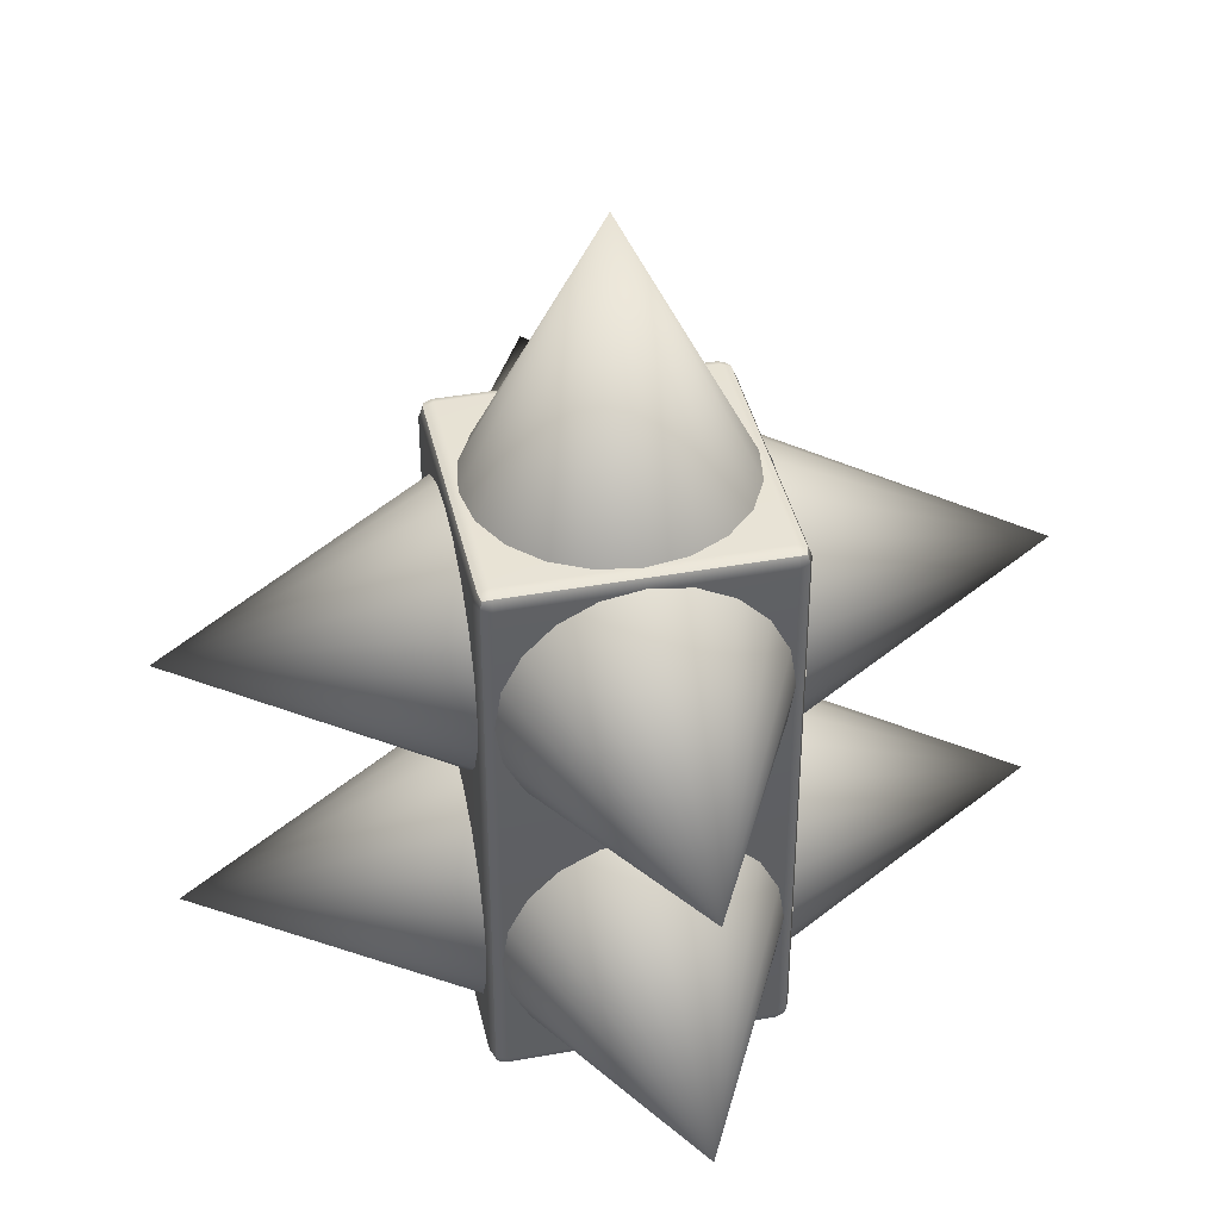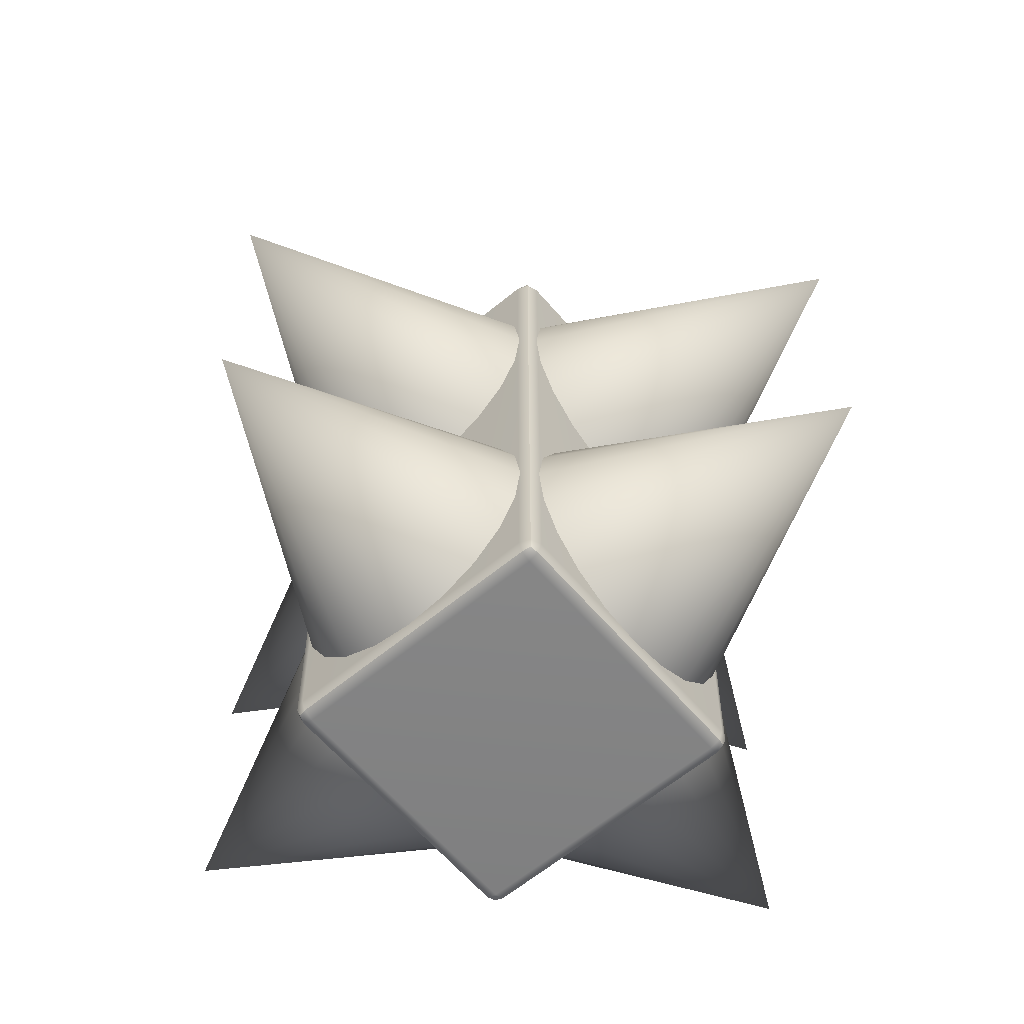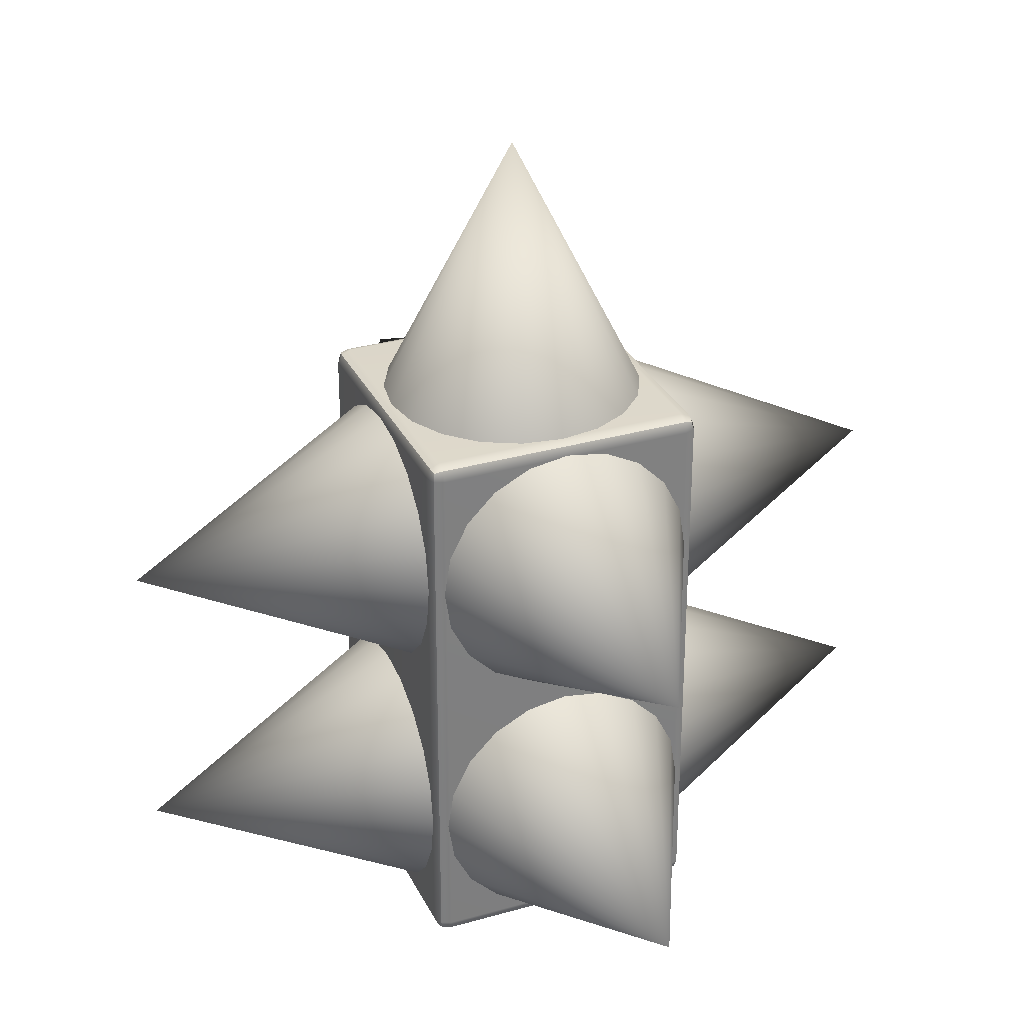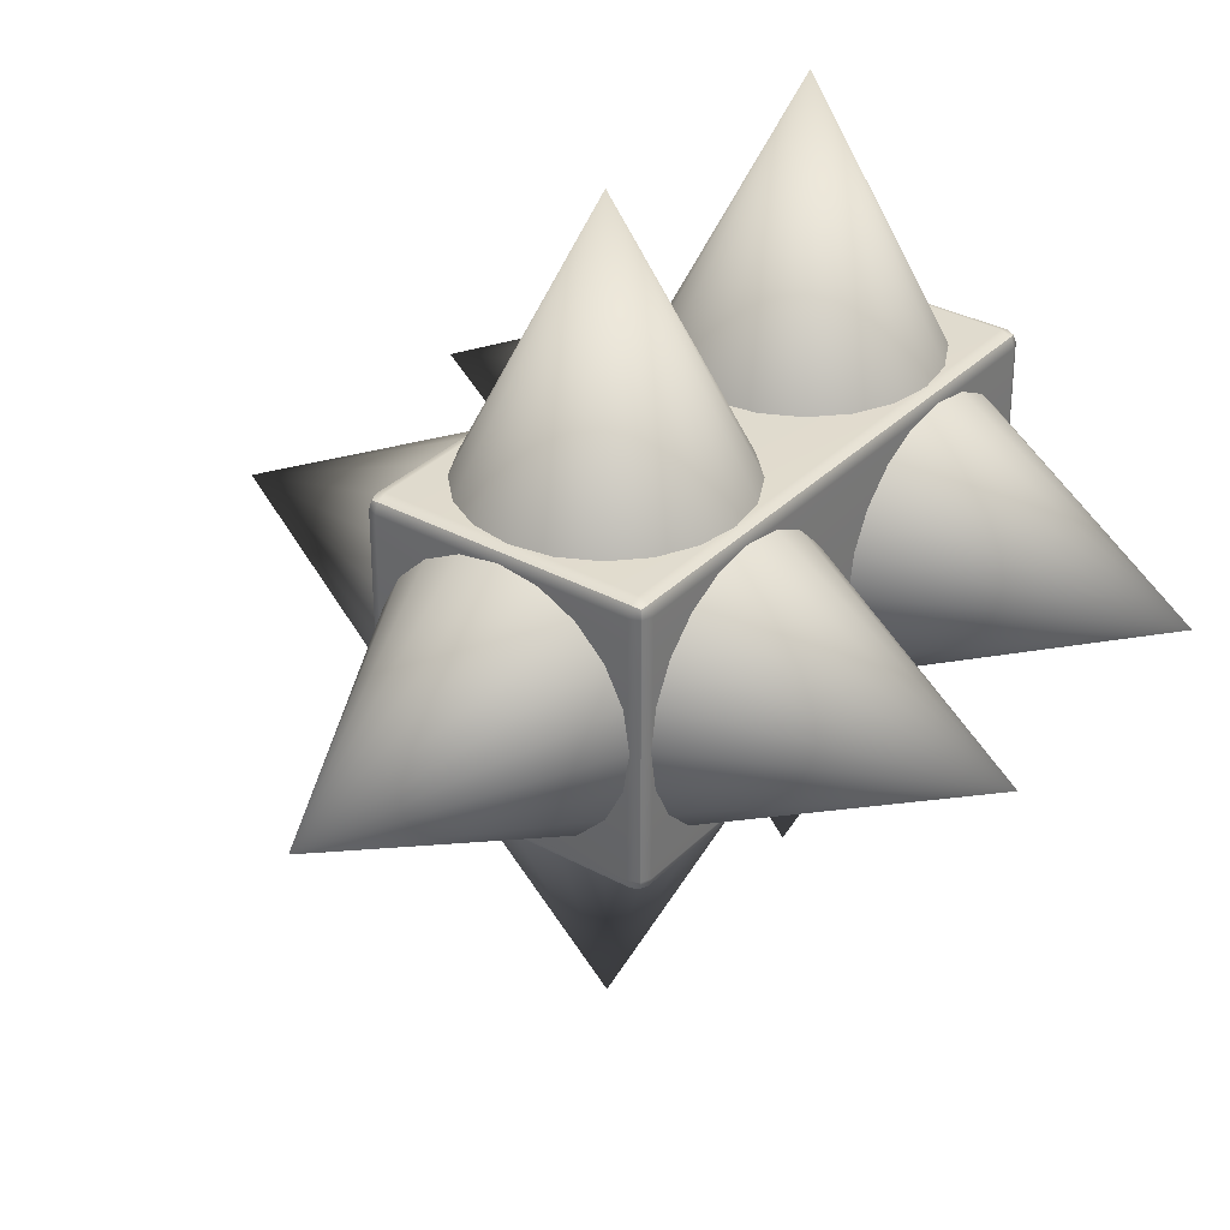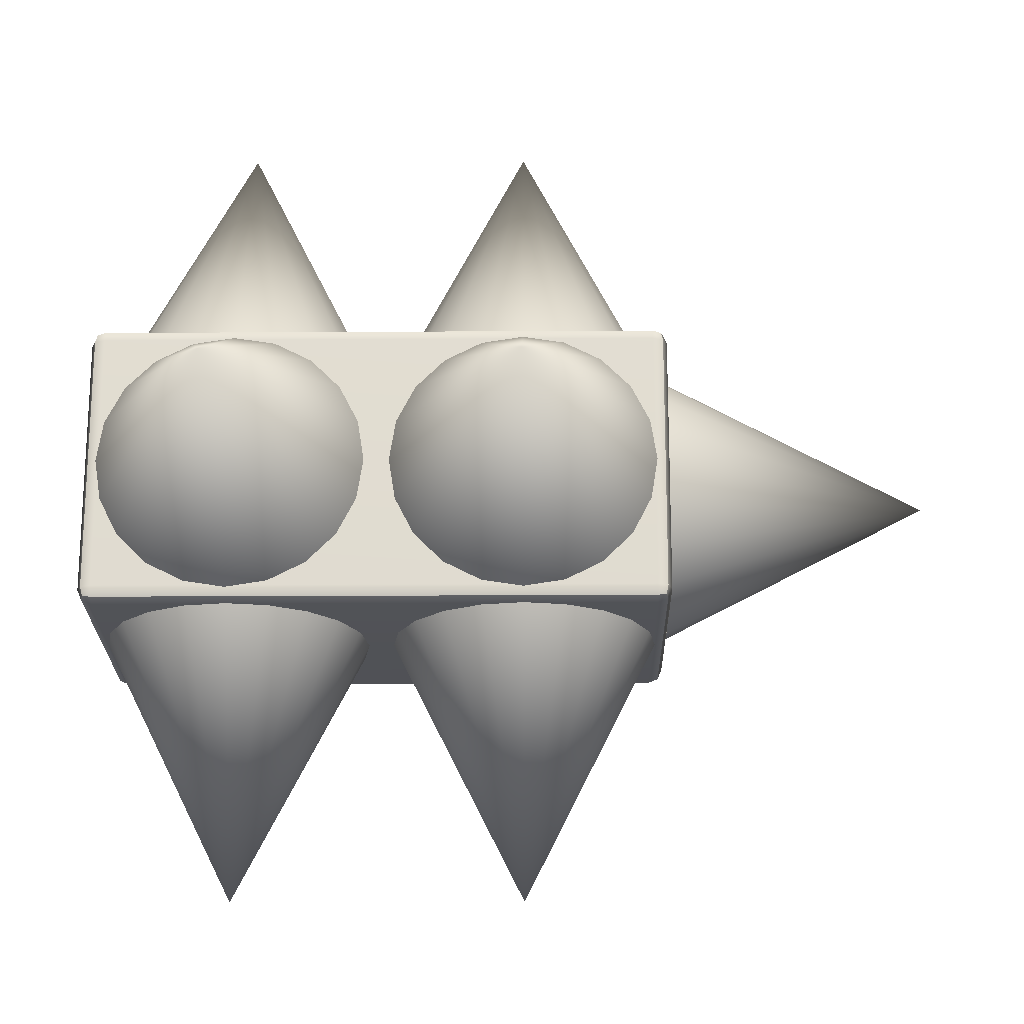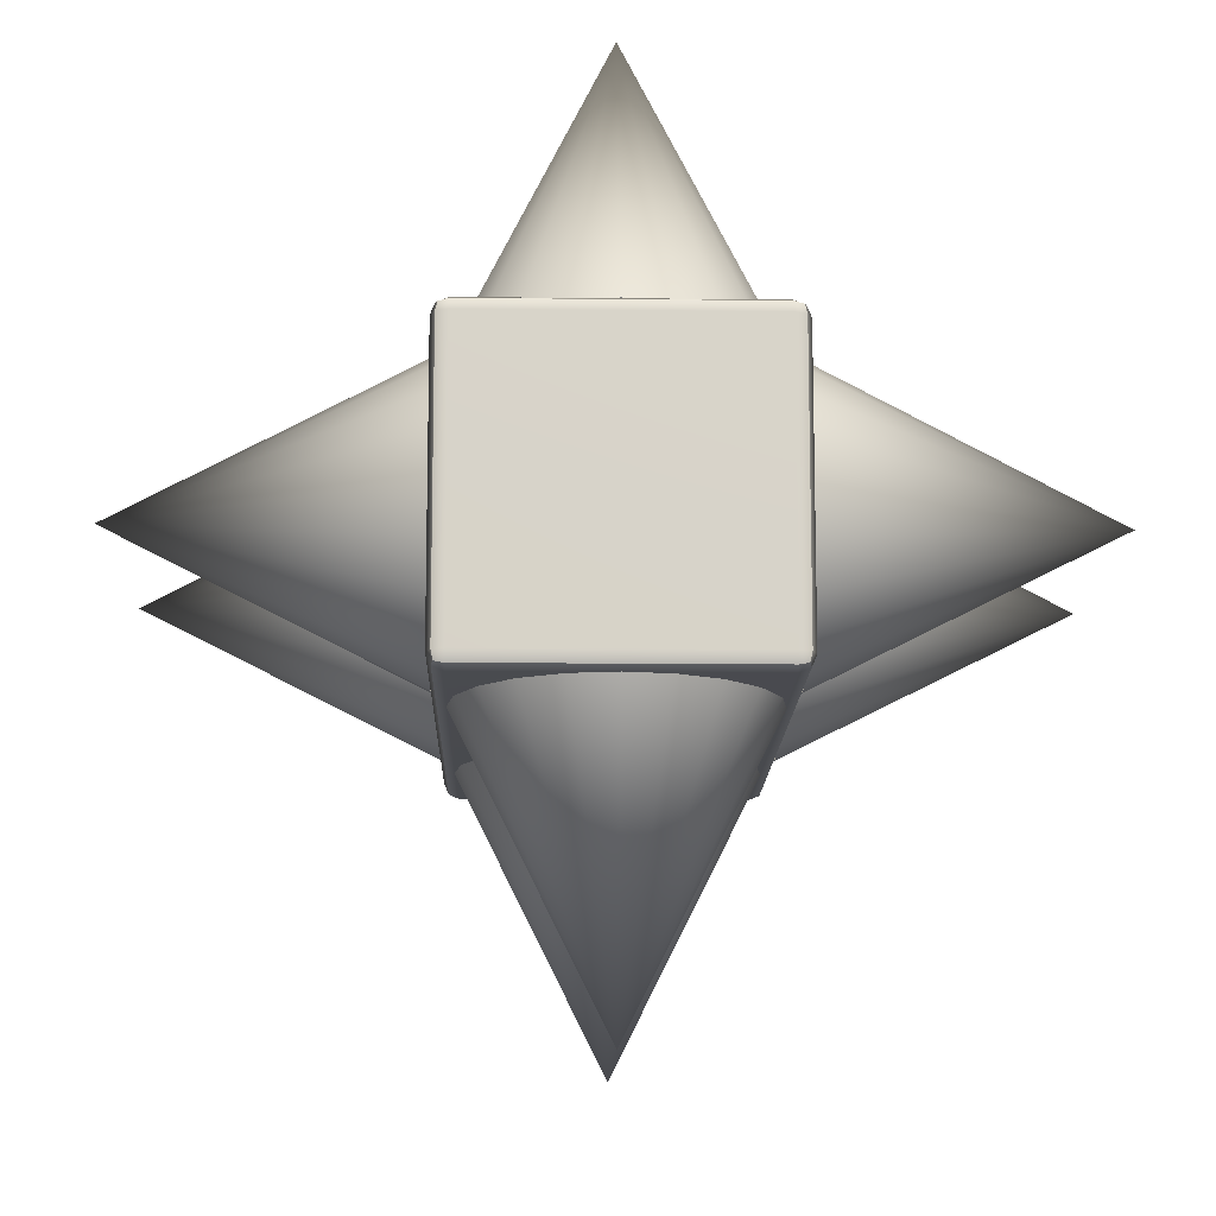
<metadata>
{"format":"obj","ext":"obj","renderer":"f3d","projection":"perspective","resolution":1024,"background":"white","views":[{"elev":40.7,"azim":-12.5,"up":"+Y"},{"elev":-61.0,"azim":-49.8,"up":"+Y"},{"elev":30.8,"azim":-22.4,"up":"+Y"},{"elev":33.3,"azim":-143.2,"up":"+Z"},{"elev":-21.1,"azim":90.6,"up":"+Z"},{"elev":-13.3,"azim":-1.4,"up":"+Z"}]}
</metadata>
<code>
g default
v -0.4854 1.985 -0.45
v -0.45 2 -0.45
v -0.45 1.985 -0.4854
v -0.45 1.95 -0.5
v -0.4854 1.95 -0.4854
v -0.5 1.95 -0.45
v 0.4854 1.985 -0.45
v 0.5 1.95 -0.45
v 0.4854 1.95 -0.4854
v 0.45 1.95 -0.5
v 0.45 1.985 -0.4854
v 0.45 2 -0.45
v -0.4854 0.01464 -0.45
v -0.5 0.04999 -0.45
v -0.4854 0.04999 -0.4854
v -0.45 0.04999 -0.5
v -0.45 0.01464 -0.4854
v -0.45 0 -0.45
v 0.4854 0.01464 -0.45
v 0.45 0 -0.45
v 0.45 0.01464 -0.4854
v 0.45 0.04999 -0.5
v 0.4854 0.04999 -0.4854
v 0.5 0.04999 -0.45
v -0.4854 0.01464 0.45
v -0.45 0 0.45
v -0.45 0.01464 0.4854
v -0.45 0.04999 0.5
v -0.4854 0.04999 0.4854
v -0.5 0.04999 0.45
v 0.4854 0.01464 0.45
v 0.5 0.04999 0.45
v 0.4854 0.04999 0.4854
v 0.45 0.04999 0.5
v 0.45 0.01464 0.4854
v 0.45 0 0.45
v -0.4854 1.985 0.45
v -0.5 1.95 0.45
v -0.4854 1.95 0.4854
v -0.45 1.95 0.5
v -0.45 1.985 0.4854
v -0.45 2 0.45
v 0.4854 1.985 0.45
v 0.45 2 0.45
v 0.45 1.985 0.4854
v 0.45 1.95 0.5
v 0.4854 1.95 0.4854
v 0.5 1.95 0.45
v -0.4789 1.979 -0.4789
v 0.4789 1.979 -0.4789
v -0.4789 0.02114 -0.4789
v 0.4789 0.02114 -0.4789
v -0.4789 0.02114 0.4789
v 0.4789 0.02114 0.4789
v -0.4789 1.979 0.4789
v 0.4789 1.979 0.4789
v 0.4346 0.6412 0.5
v 0.3697 0.7686 0.5
v 0.2686 0.8697 0.5
v 0.1412 0.9346 0.5
v 0 0.957 0.5
v -0.1412 0.9346 0.5
v -0.2686 0.8697 0.5
v -0.3697 0.7686 0.5
v -0.4346 0.6412 0.5
v -0.457 0.5 0.5
v -0.4346 0.3588 0.5
v -0.3697 0.2314 0.5
v -0.2686 0.1303 0.5
v -0.1412 0.06538 0.5
v -0 0.04302 0.5
v 0.1412 0.06538 0.5
v 0.2686 0.1303 0.5
v 0.3697 0.2314 0.5
v 0.4346 0.3588 0.5
v 0.457 0.5 0.5
v 0 0.5 1.414
v 0.5 0.6412 -0.4346
v 0.5 0.7686 -0.3697
v 0.5 0.8697 -0.2686
v 0.5 0.9346 -0.1412
v 0.5 0.957 0
v 0.5 0.9346 0.1412
v 0.5 0.8697 0.2686
v 0.5 0.7686 0.3697
v 0.5 0.6412 0.4346
v 0.5 0.5 0.457
v 0.5 0.3588 0.4346
v 0.5 0.2314 0.3697
v 0.5 0.1303 0.2686
v 0.5 0.06538 0.1412
v 0.5 0.04302 0
v 0.5 0.06538 -0.1412
v 0.5 0.1303 -0.2686
v 0.5 0.2314 -0.3697
v 0.5 0.3588 -0.4346
v 0.5 0.5 -0.457
v 1.414 0.5 0
v -0.4346 0.6412 -0.5
v -0.3697 0.7686 -0.5
v -0.2686 0.8697 -0.5
v -0.1412 0.9346 -0.5
v -0 0.957 -0.5
v 0.1412 0.9346 -0.5
v 0.2686 0.8697 -0.5
v 0.3697 0.7686 -0.5
v 0.4346 0.6412 -0.5
v 0.457 0.5 -0.5
v 0.4346 0.3588 -0.5
v 0.3697 0.2314 -0.5
v 0.2686 0.1303 -0.5
v 0.1412 0.06538 -0.5
v 0 0.04302 -0.5
v -0.1412 0.06538 -0.5
v -0.2686 0.1303 -0.5
v -0.3697 0.2314 -0.5
v -0.4346 0.3588 -0.5
v -0.457 0.5 -0.5
v 0 0.5 -1.414
v -0.5 0.6412 0.435
v -0.5 0.7686 0.37
v -0.5 0.8697 0.2689
v -0.5 0.9346 0.1416
v -0.5 0.957 0.000342
v -0.5 0.9346 -0.1409
v -0.5 0.8697 -0.2683
v -0.5 0.7686 -0.3694
v -0.5 0.6412 -0.4343
v -0.5 0.5 -0.4566
v -0.5 0.3588 -0.4343
v -0.5 0.2314 -0.3694
v -0.5 0.1303 -0.2683
v -0.5 0.06538 -0.1409
v -0.5 0.04302 0.000342
v -0.5 0.06538 0.1416
v -0.5 0.1303 0.2689
v -0.5 0.2314 0.37
v -0.5 0.3588 0.435
v -0.5 0.5 0.4573
v -1.414 0.5 0.000342
v 0.4346 1.641 0.5
v 0.3697 1.769 0.5
v 0.2686 1.87 0.5
v 0.1412 1.935 0.5
v 0 1.957 0.5
v -0.1412 1.935 0.5
v -0.2686 1.87 0.5
v -0.3697 1.769 0.5
v -0.4346 1.641 0.5
v -0.457 1.5 0.5
v -0.4346 1.359 0.5
v -0.3697 1.231 0.5
v -0.2686 1.13 0.5
v -0.1412 1.065 0.5
v -0 1.043 0.5
v 0.1412 1.065 0.5
v 0.2686 1.13 0.5
v 0.3697 1.231 0.5
v 0.4346 1.359 0.5
v 0.457 1.5 0.5
v 0 1.5 1.414
v 0.5 1.641 -0.4346
v 0.5 1.769 -0.3697
v 0.5 1.87 -0.2686
v 0.5 1.935 -0.1412
v 0.5 1.957 0
v 0.5 1.935 0.1412
v 0.5 1.87 0.2686
v 0.5 1.769 0.3697
v 0.5 1.641 0.4346
v 0.5 1.5 0.457
v 0.5 1.359 0.4346
v 0.5 1.231 0.3697
v 0.5 1.13 0.2686
v 0.5 1.065 0.1412
v 0.5 1.043 0
v 0.5 1.065 -0.1412
v 0.5 1.13 -0.2686
v 0.5 1.231 -0.3697
v 0.5 1.359 -0.4346
v 0.5 1.5 -0.457
v 1.414 1.5 0
v -0.5 1.641 0.435
v -0.5 1.769 0.37
v -0.5 1.87 0.2689
v -0.5 1.935 0.1416
v -0.5 1.957 0.000342
v -0.5 1.935 -0.1409
v -0.5 1.87 -0.2683
v -0.5 1.769 -0.3694
v -0.5 1.641 -0.4343
v -0.5 1.5 -0.4566
v -0.5 1.359 -0.4343
v -0.5 1.231 -0.3694
v -0.5 1.13 -0.2683
v -0.5 1.065 -0.1409
v -0.5 1.043 0.000342
v -0.5 1.065 0.1416
v -0.5 1.13 0.2689
v -0.5 1.231 0.37
v -0.5 1.359 0.435
v -0.5 1.5 0.4573
v -1.414 1.5 0.000342
v -0.4346 1.641 -0.5
v -0.3697 1.769 -0.5
v -0.2686 1.87 -0.5
v -0.1412 1.935 -0.5
v -0 1.957 -0.5
v 0.1412 1.935 -0.5
v 0.2686 1.87 -0.5
v 0.3697 1.769 -0.5
v 0.4346 1.641 -0.5
v 0.457 1.5 -0.5
v 0.4346 1.359 -0.5
v 0.3697 1.231 -0.5
v 0.2686 1.13 -0.5
v 0.1412 1.065 -0.5
v 0 1.043 -0.5
v -0.1412 1.065 -0.5
v -0.2686 1.13 -0.5
v -0.3697 1.231 -0.5
v -0.4346 1.359 -0.5
v -0.457 1.5 -0.5
v 0 1.5 -1.414
v 0.4346 2 -0.1412
v 0.3697 2 -0.2686
v 0.2686 2 -0.3697
v 0.1412 2 -0.4346
v 0 2 -0.457
v -0.1412 2 -0.4346
v -0.2686 2 -0.3697
v -0.3697 2 -0.2686
v -0.4346 2 -0.1412
v -0.457 2 -0
v -0.4346 2 0.1412
v -0.3697 2 0.2686
v -0.2686 2 0.3697
v -0.1412 2 0.4346
v -0 2 0.457
v 0.1412 2 0.4346
v 0.2686 2 0.3697
v 0.3697 2 0.2686
v 0.4346 2 0.1412
v 0.457 2 -0
v 0 2.914 -0
g HazardLong_HP1
f 2 1 37 42
f 1 6 38 37
f 4 3 11 10
f 3 2 12 11
f 6 5 15 14
f 5 4 16 15
f 8 7 43 48
f 7 12 44 43
f 10 9 23 22
f 9 8 24 23
f 14 13 25 30
f 13 18 26 25
f 18 17 21 20
f 17 16 22 21
f 20 19 31 36
f 19 24 32 31
f 28 27 35 34
f 27 26 36 35
f 30 29 39 38
f 29 28 40 39
f 34 33 47 46
f 33 32 48 47
f 42 41 45 44
f 41 40 46 45
f 4 10 22 16
f 28 34 46 40
f 42 44 12 2
f 18 20 36 26
f 32 24 8 48
f 14 30 38 6
f 5 6 1 49
f 1 2 3 49
f 3 4 5 49
f 11 12 7 50
f 7 8 9 50
f 9 10 11 50
f 17 18 13 51
f 13 14 15 51
f 15 16 17 51
f 23 24 19 52
f 19 20 21 52
f 21 22 23 52
f 29 30 25 53
f 25 26 27 53
f 27 28 29 53
f 35 36 31 54
f 31 32 33 54
f 33 34 35 54
f 41 42 37 55
f 37 38 39 55
f 39 40 41 55
f 47 48 43 56
f 43 44 45 56
f 45 46 47 56
f 57 58 77
f 58 59 77
f 59 60 77
f 60 61 77
f 61 62 77
f 62 63 77
f 63 64 77
f 64 65 77
f 65 66 77
f 66 67 77
f 67 68 77
f 68 69 77
f 69 70 77
f 70 71 77
f 71 72 77
f 72 73 77
f 73 74 77
f 74 75 77
f 75 76 77
f 76 57 77
f 78 79 98
f 79 80 98
f 80 81 98
f 81 82 98
f 82 83 98
f 83 84 98
f 84 85 98
f 85 86 98
f 86 87 98
f 87 88 98
f 88 89 98
f 89 90 98
f 90 91 98
f 91 92 98
f 92 93 98
f 93 94 98
f 94 95 98
f 95 96 98
f 96 97 98
f 97 78 98
f 99 100 119
f 100 101 119
f 101 102 119
f 102 103 119
f 103 104 119
f 104 105 119
f 105 106 119
f 106 107 119
f 107 108 119
f 108 109 119
f 109 110 119
f 110 111 119
f 111 112 119
f 112 113 119
f 113 114 119
f 114 115 119
f 115 116 119
f 116 117 119
f 117 118 119
f 118 99 119
f 120 121 140
f 121 122 140
f 122 123 140
f 123 124 140
f 124 125 140
f 125 126 140
f 126 127 140
f 127 128 140
f 128 129 140
f 129 130 140
f 130 131 140
f 131 132 140
f 132 133 140
f 133 134 140
f 134 135 140
f 135 136 140
f 136 137 140
f 137 138 140
f 138 139 140
f 139 120 140
f 141 142 161
f 142 143 161
f 143 144 161
f 144 145 161
f 145 146 161
f 146 147 161
f 147 148 161
f 148 149 161
f 149 150 161
f 150 151 161
f 151 152 161
f 152 153 161
f 153 154 161
f 154 155 161
f 155 156 161
f 156 157 161
f 157 158 161
f 158 159 161
f 159 160 161
f 160 141 161
f 162 163 182
f 163 164 182
f 164 165 182
f 165 166 182
f 166 167 182
f 167 168 182
f 168 169 182
f 169 170 182
f 170 171 182
f 171 172 182
f 172 173 182
f 173 174 182
f 174 175 182
f 175 176 182
f 176 177 182
f 177 178 182
f 178 179 182
f 179 180 182
f 180 181 182
f 181 162 182
f 183 184 203
f 184 185 203
f 185 186 203
f 186 187 203
f 187 188 203
f 188 189 203
f 189 190 203
f 190 191 203
f 191 192 203
f 192 193 203
f 193 194 203
f 194 195 203
f 195 196 203
f 196 197 203
f 197 198 203
f 198 199 203
f 199 200 203
f 200 201 203
f 201 202 203
f 202 183 203
f 204 205 224
f 205 206 224
f 206 207 224
f 207 208 224
f 208 209 224
f 209 210 224
f 210 211 224
f 211 212 224
f 212 213 224
f 213 214 224
f 214 215 224
f 215 216 224
f 216 217 224
f 217 218 224
f 218 219 224
f 219 220 224
f 220 221 224
f 221 222 224
f 222 223 224
f 223 204 224
f 225 226 245
f 226 227 245
f 227 228 245
f 228 229 245
f 229 230 245
f 230 231 245
f 231 232 245
f 232 233 245
f 233 234 245
f 234 235 245
f 235 236 245
f 236 237 245
f 237 238 245
f 238 239 245
f 239 240 245
f 240 241 245
f 241 242 245
f 242 243 245
f 243 244 245
f 244 225 245

</code>
